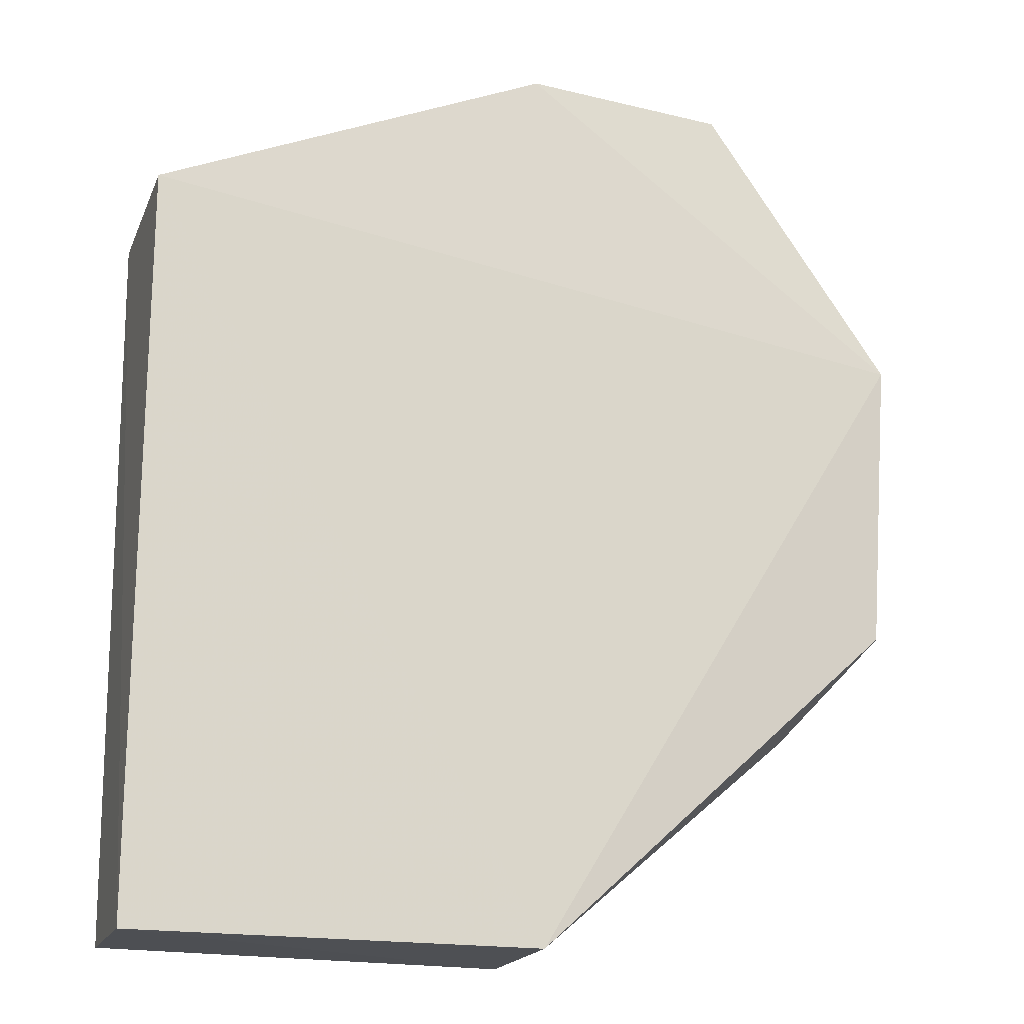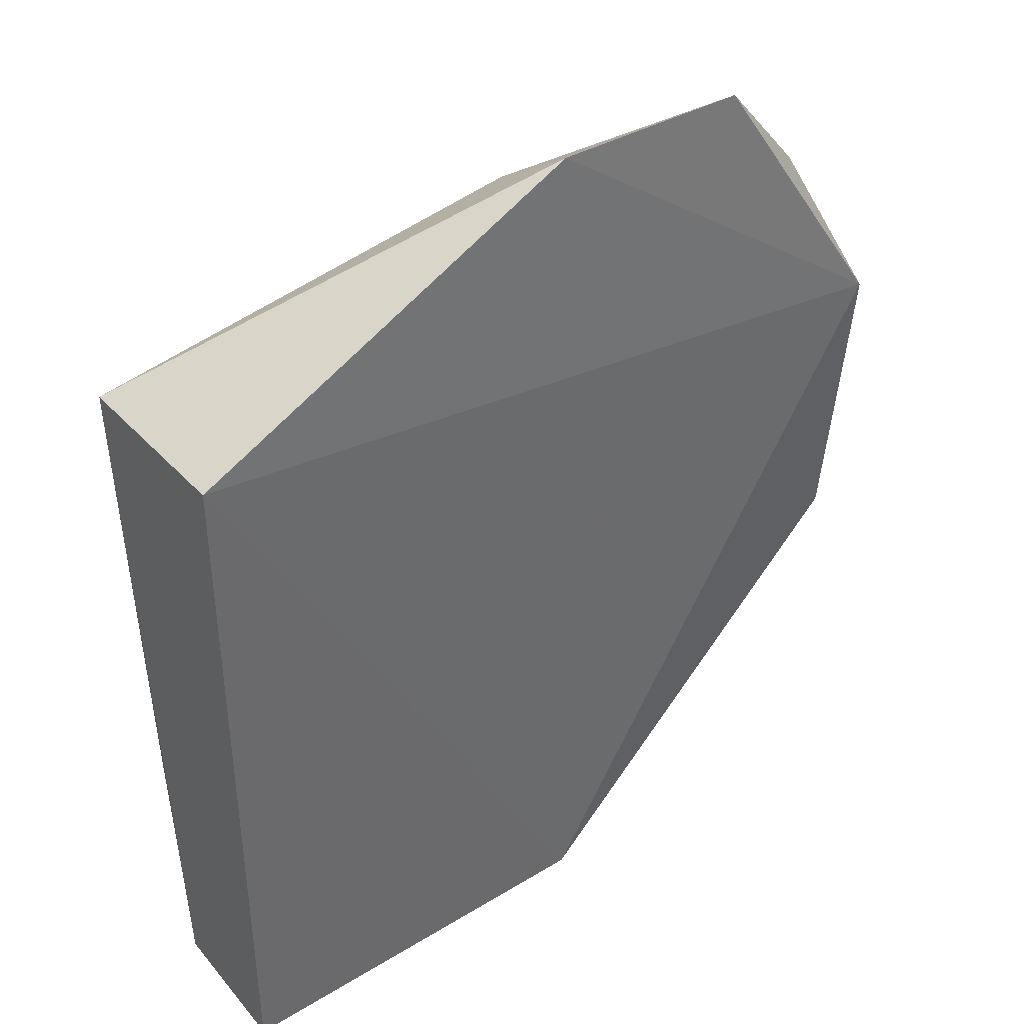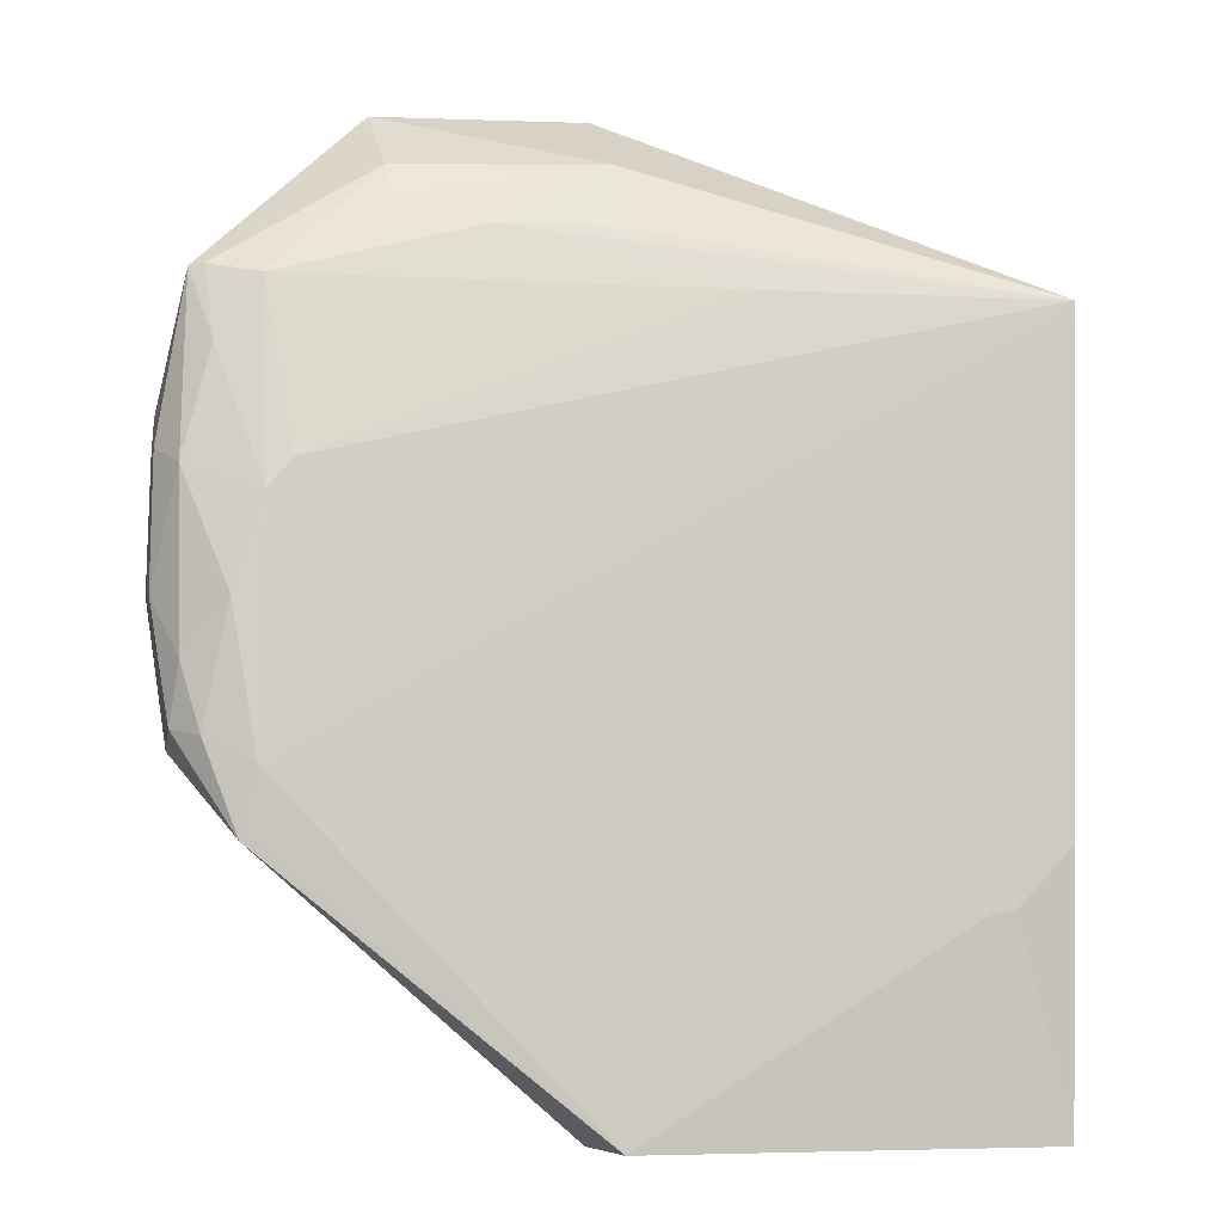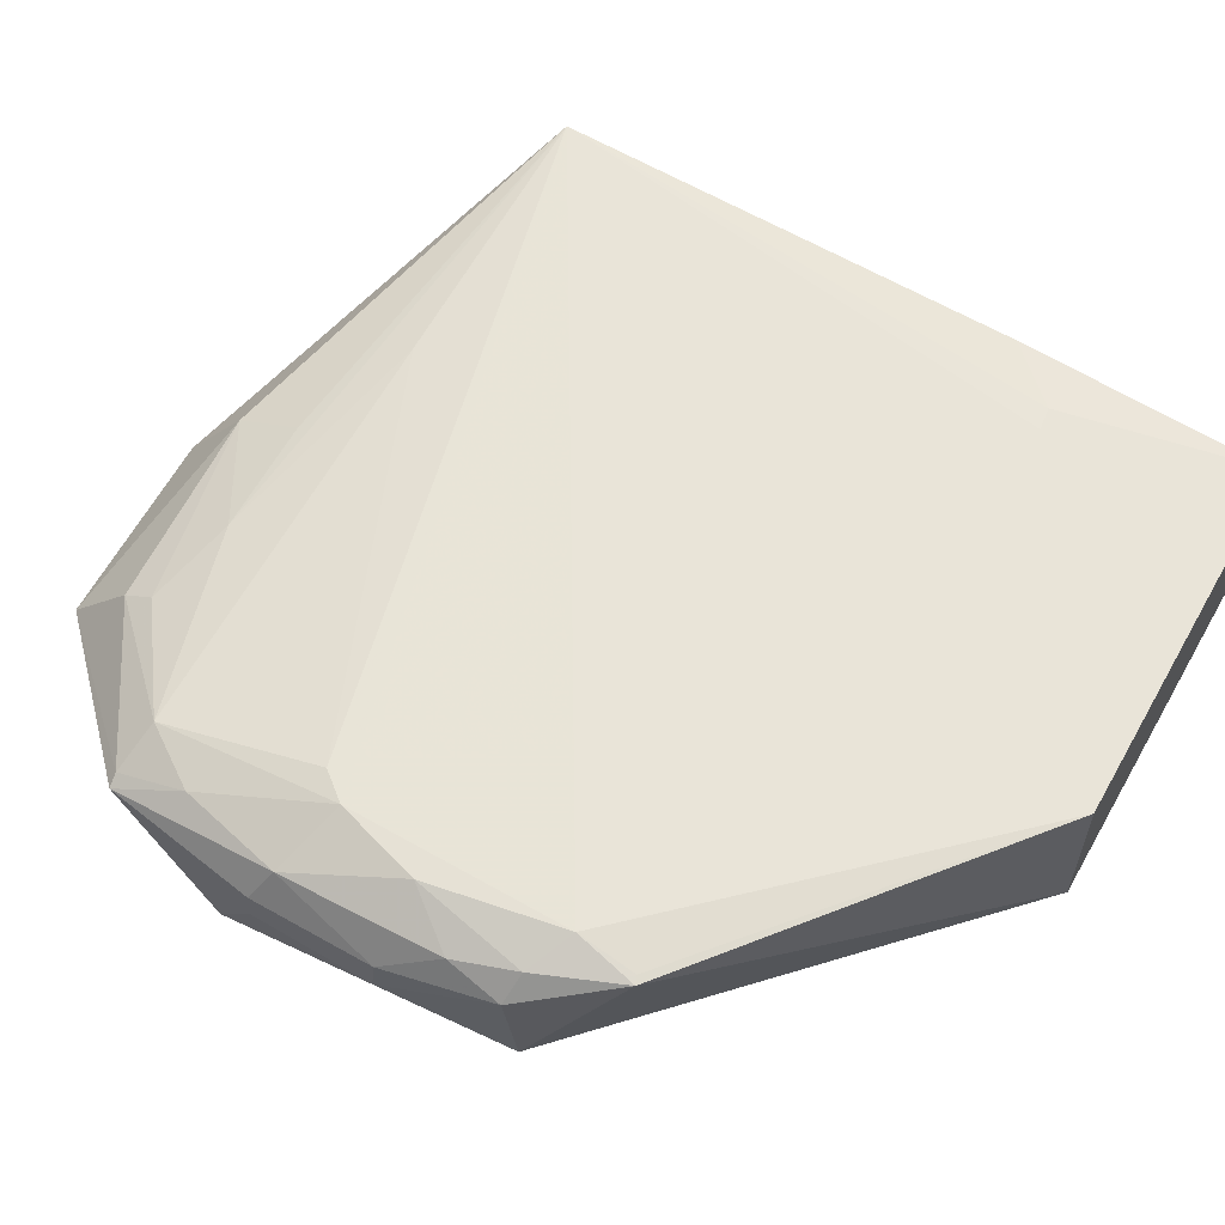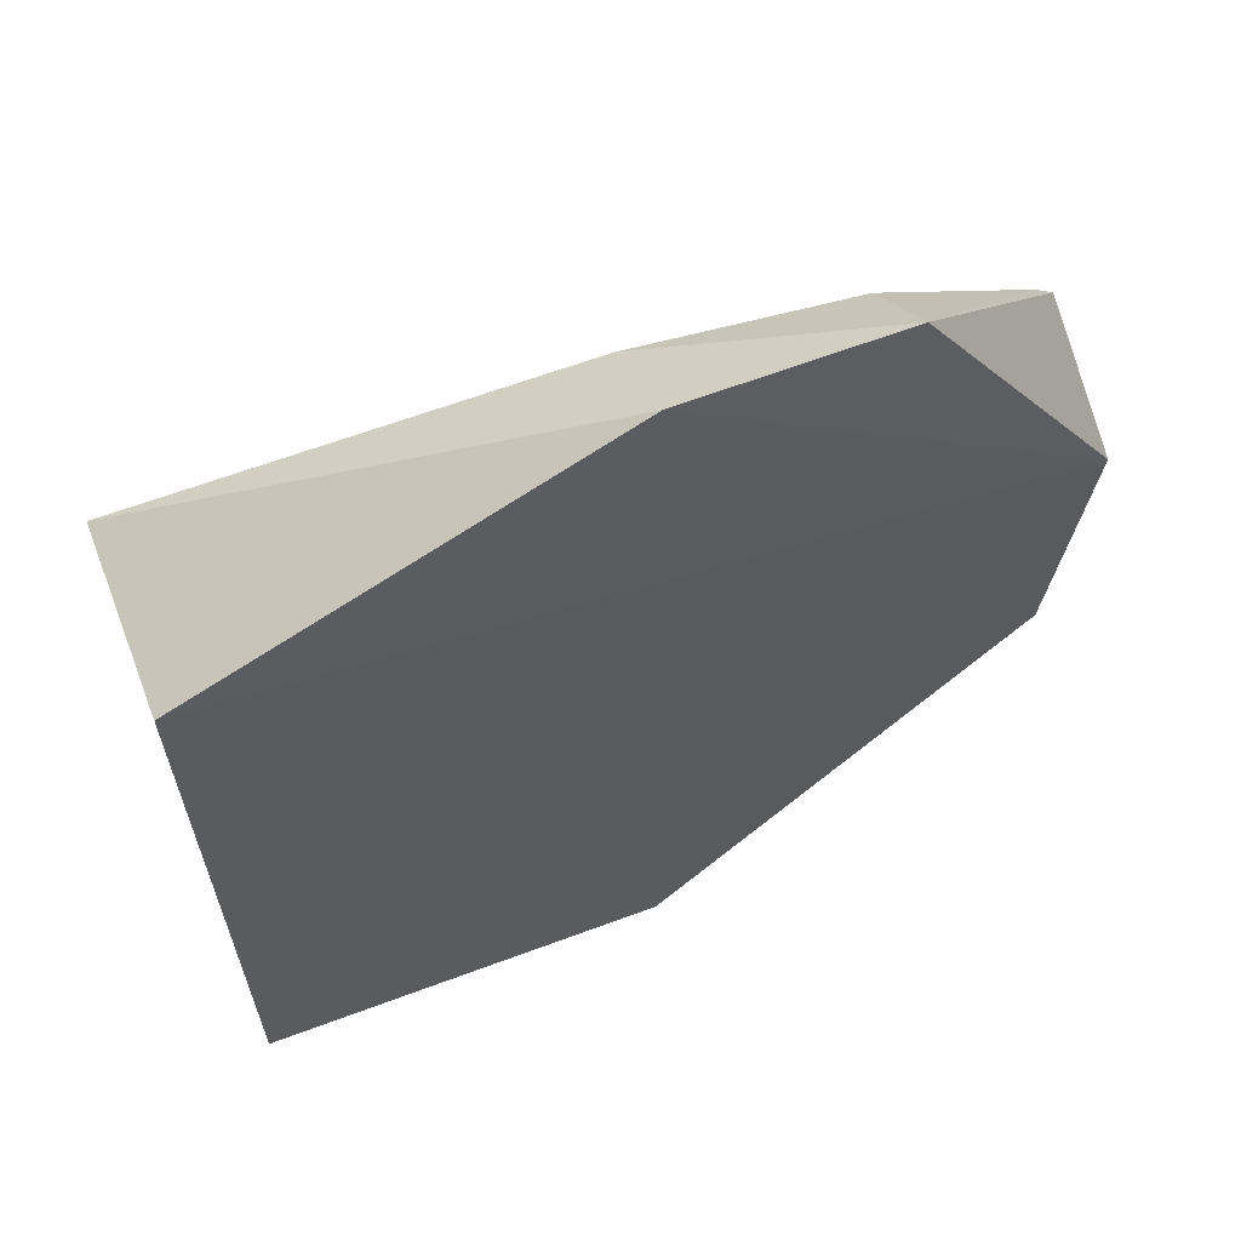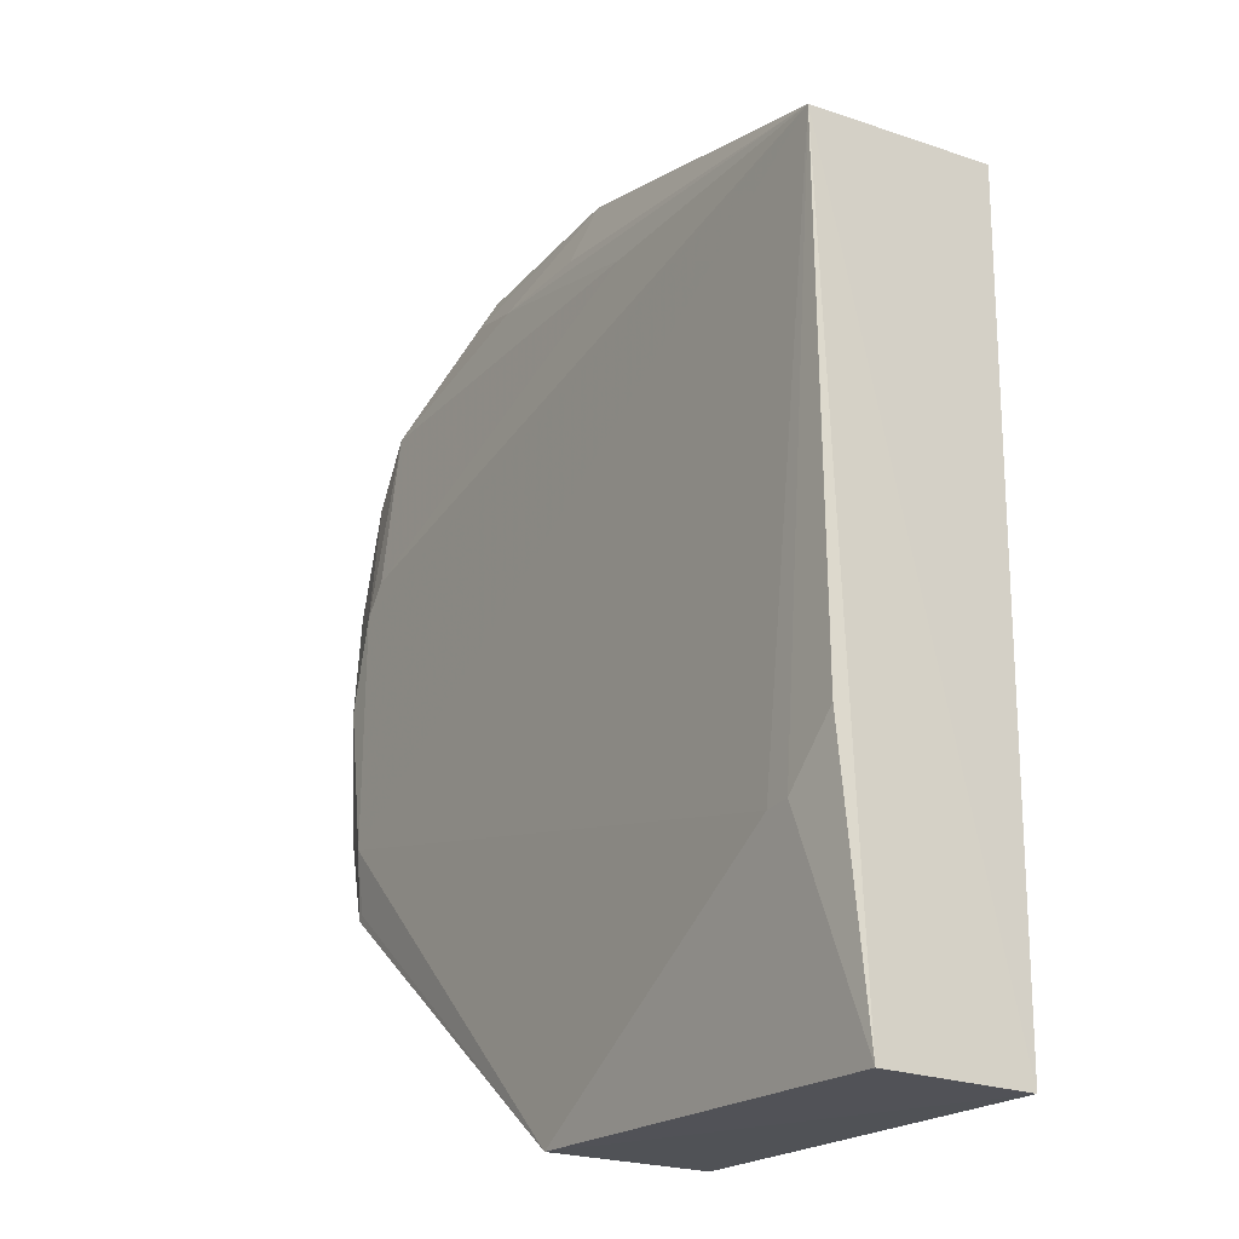
<metadata>
{"format":"obj","ext":"obj","renderer":"f3d","projection":"perspective","resolution":1024,"background":"white","views":[{"elev":-19.0,"azim":162.1,"up":"+Y"},{"elev":40.3,"azim":143.2,"up":"+Y"},{"elev":-7.7,"azim":-13.0,"up":"+Y"},{"elev":60.0,"azim":-60.3,"up":"+Z"},{"elev":63.1,"azim":159.3,"up":"+Y"},{"elev":-20.5,"azim":56.6,"up":"+Y"}]}
</metadata>
<code>
v 0.001071 0.08389 0.04449
v 0.0007833 0.001001 0.04031
v 0.0009666 0.08437 0.02417
v -0.06724 0.1034 0.02662
v -0.07886 0.03645 0.0433
v -0.04411 0.0006663 0.02417
v -0.04412 0.1046 0.02581
v 0.0009666 0.0006663 0.02417
v -0.008475 0.02326 0.04329
v -0.07875 0.0833 0.03979
v -0.08607 0.03877 0.02656
v -0.0442 0.0008293 0.04202
v -0.0441 0.09699 0.03669
v -0.08778 0.07185 0.02491
v 0.0004253 0.03008 0.04313
v -0.076 0.06504 0.04317
v -0.0803 0.02943 0.04213
v -0.05669 0.08952 0.03965
v -0.06667 0.09601 0.0351
v -0.08561 0.08437 0.03627
v -0.005695 0.02365 0.04323
v -0.03097 0.08352 0.04277
v -0.07936 0.02982 0.04232
v -0.04376 0.0896 0.04026
v -0.06648 0.0925 0.03725
v -0.08412 0.08452 0.03705
v -0.08856 0.0526 0.0361
v -0.08628 0.06464 0.0398
v -0.08841 0.06669 0.0358
v -0.08861 0.05311 0.03137
v -0.08664 0.03989 0.03828
v -0.08157 0.05201 0.04301
v -0.08331 0.07656 0.0395
v -0.08837 0.06702 0.03151
v -0.08591 0.04612 0.0403
v -0.07855 0.06187 0.04315
v -0.0839 0.03909 0.0413
f 7 1 3
f 8 1 2
f 8 3 1
f 8 6 3
f 9 1 5
f 12 9 5
f 12 8 2
f 12 6 8
f 13 7 4
f 13 1 7
f 14 4 7
f 14 6 11
f 14 7 3
f 14 3 6
f 15 2 1
f 17 11 6
f 17 6 12
f 19 13 4
f 20 4 14
f 21 2 15
f 21 12 2
f 21 9 12
f 21 15 1
f 21 1 9
f 22 16 1
f 22 10 16
f 22 18 10
f 22 1 18
f 23 17 12
f 23 12 5
f 23 5 17
f 24 18 1
f 24 1 13
f 24 13 18
f 25 18 13
f 25 13 19
f 25 19 10
f 25 10 18
f 26 19 4
f 26 4 20
f 26 10 19
f 29 20 14
f 29 28 20
f 29 27 28
f 30 14 11
f 30 27 29
f 31 11 17
f 31 30 11
f 31 27 30
f 33 26 20
f 33 20 28
f 33 10 26
f 34 30 29
f 34 29 14
f 34 14 30
f 35 28 27
f 35 27 31
f 35 32 28
f 36 32 5
f 36 16 10
f 36 10 33
f 36 33 28
f 36 28 32
f 36 5 1
f 36 1 16
f 37 17 5
f 37 5 32
f 37 32 35
f 37 35 31
f 37 31 17

</code>
